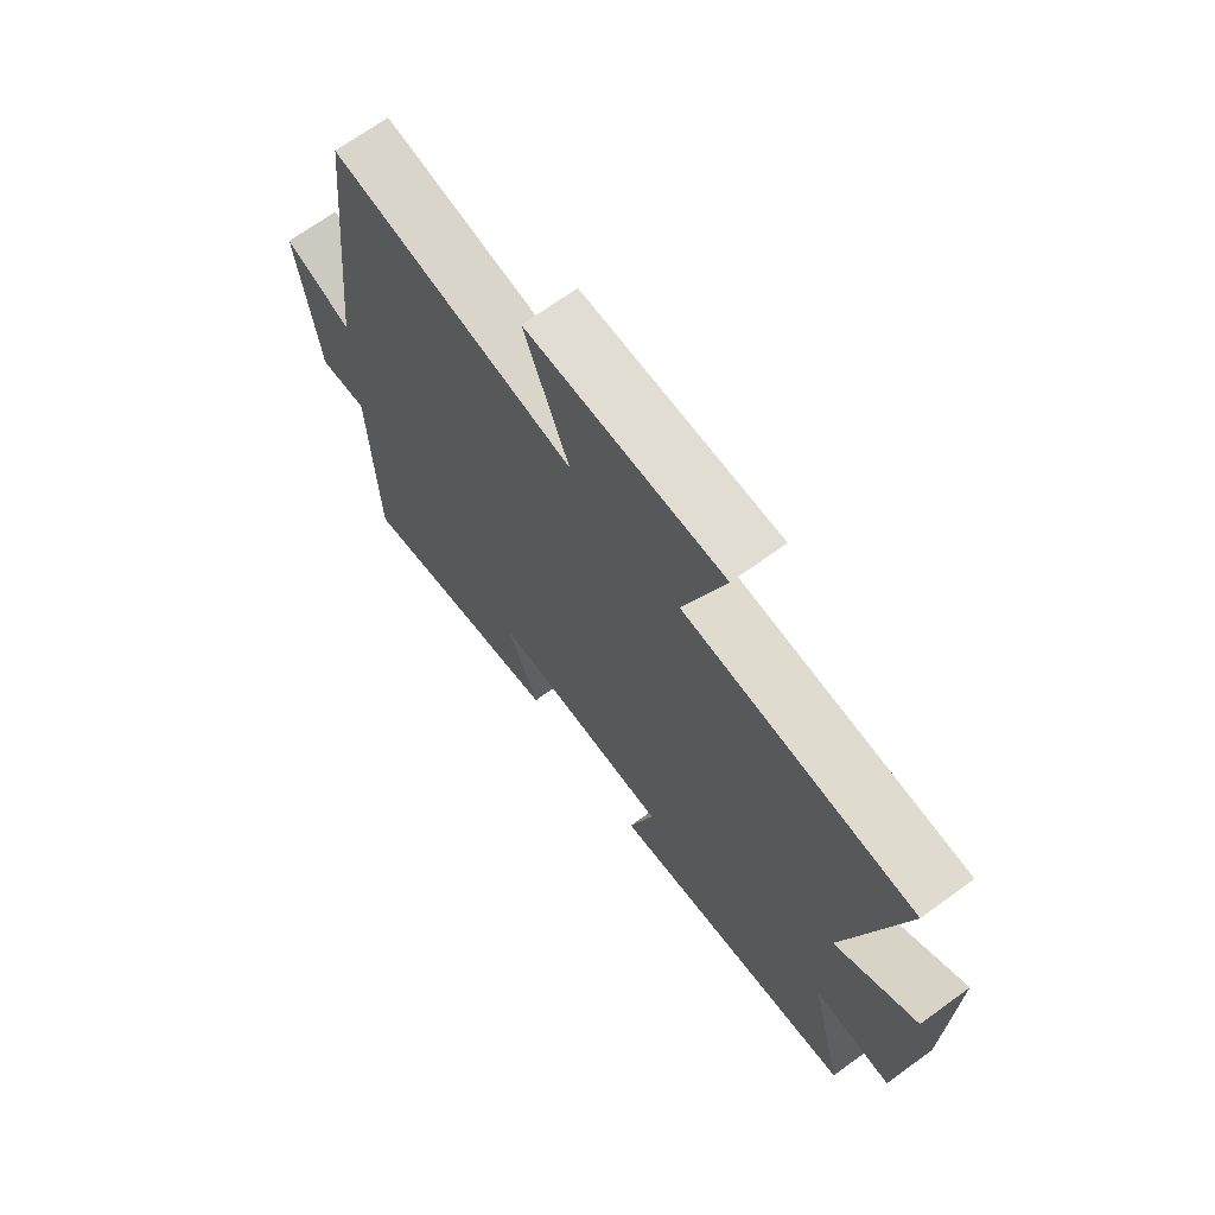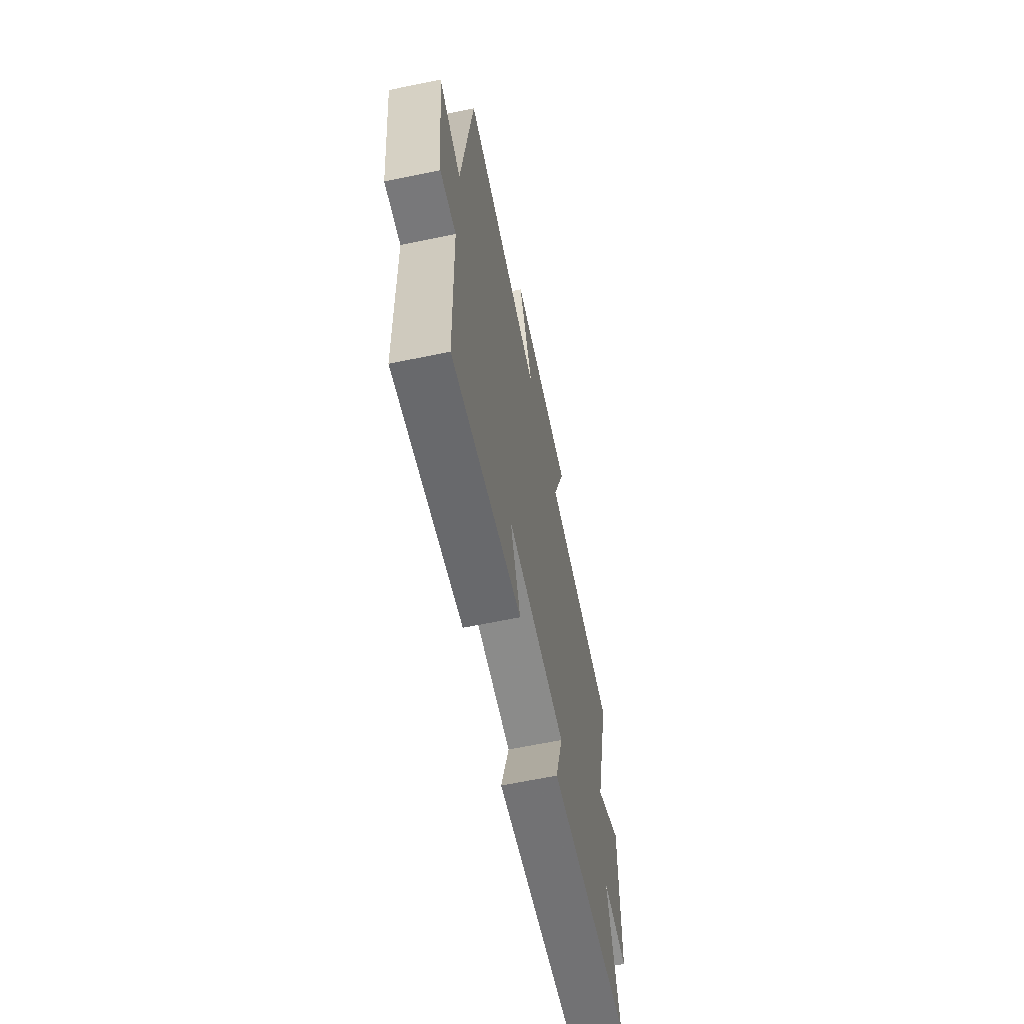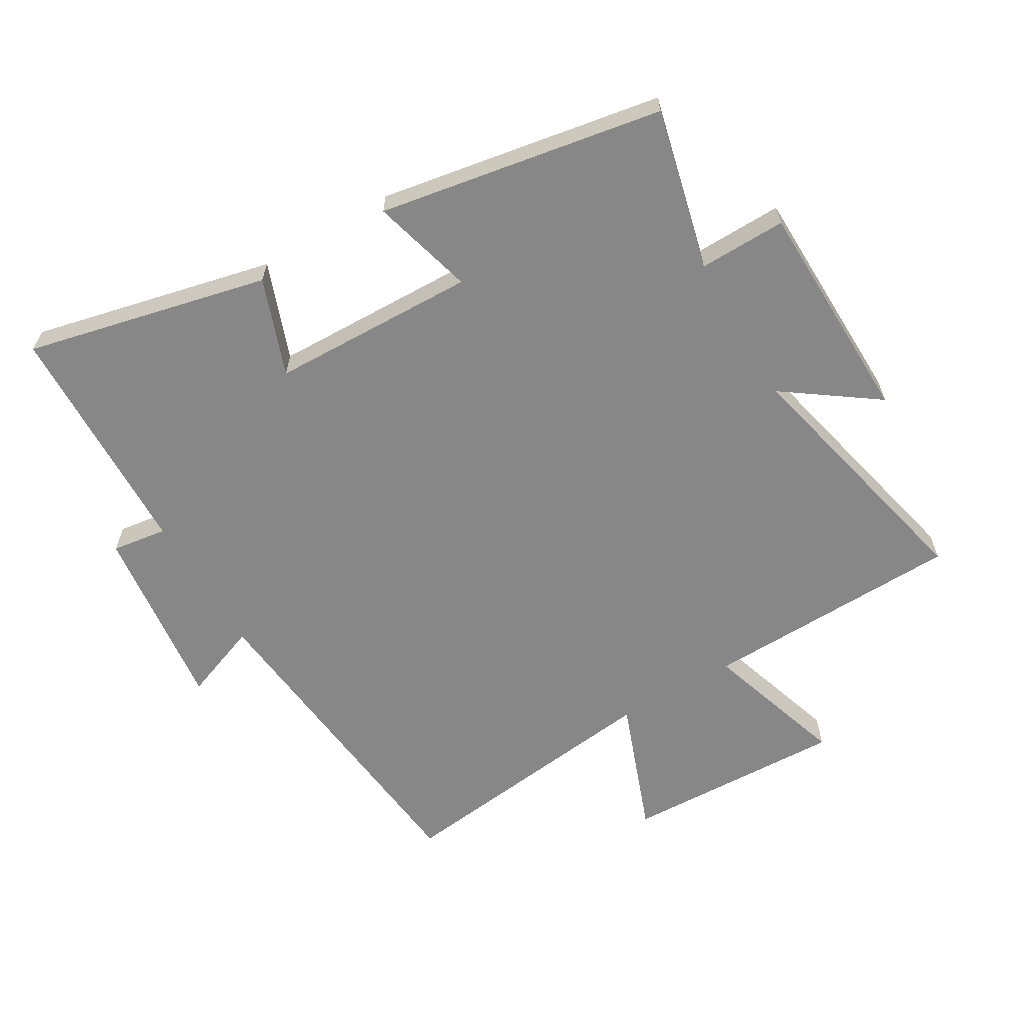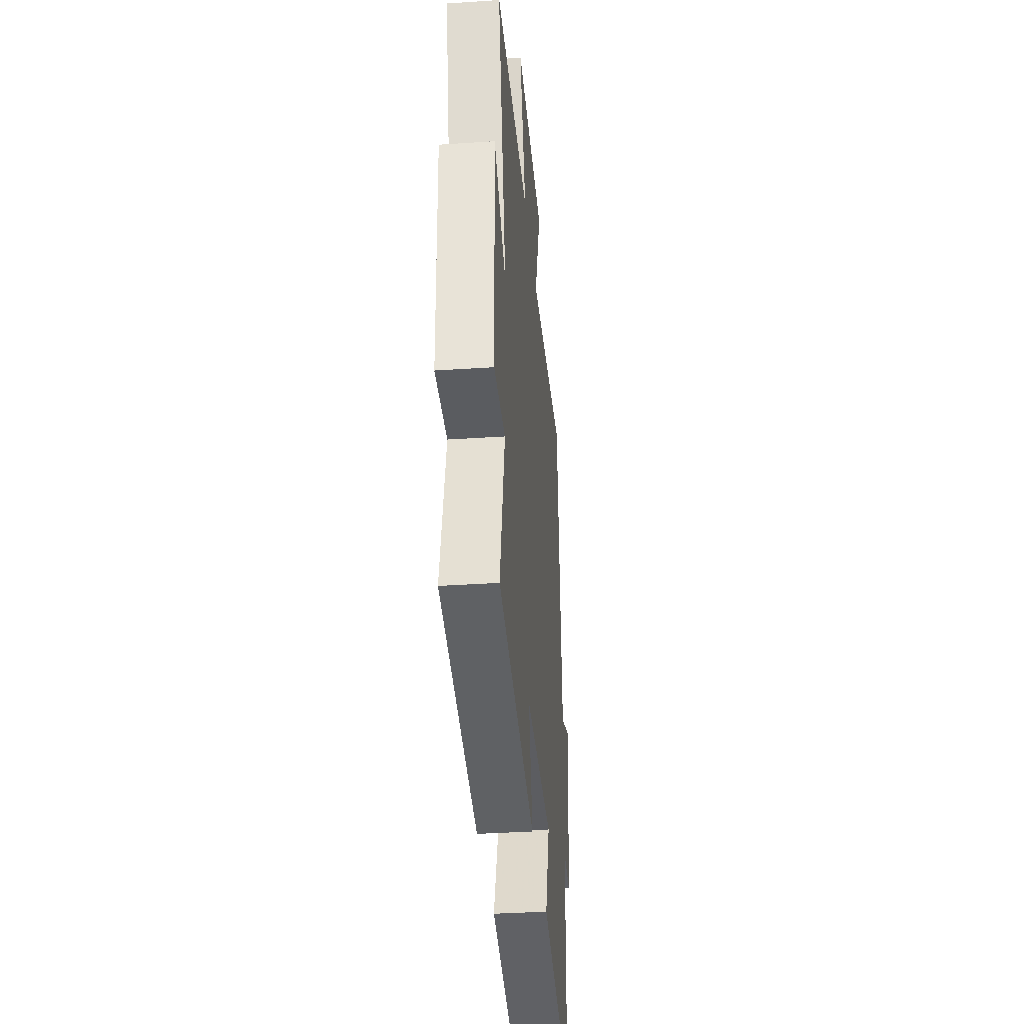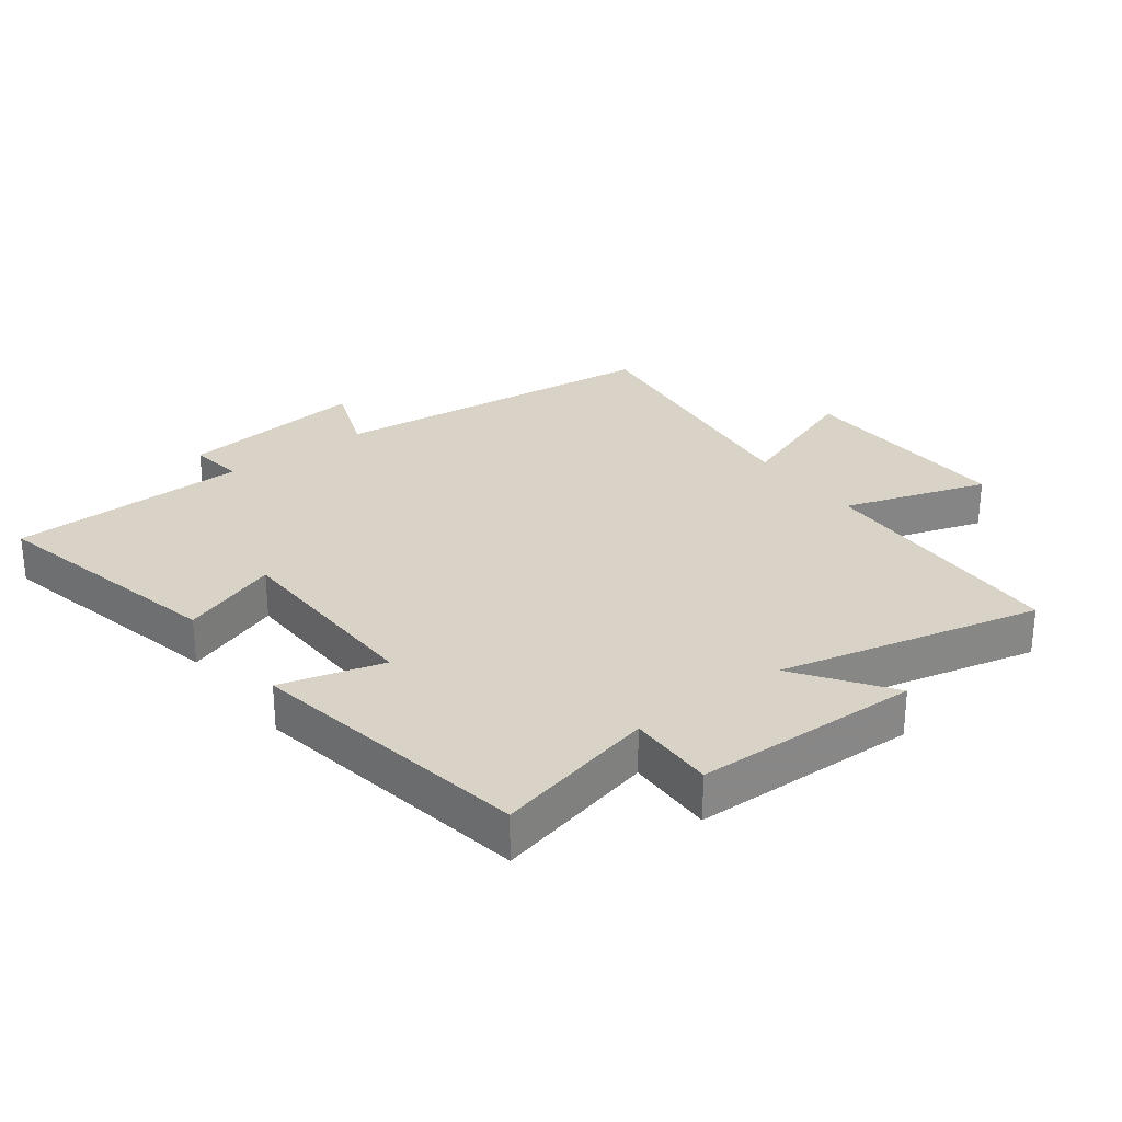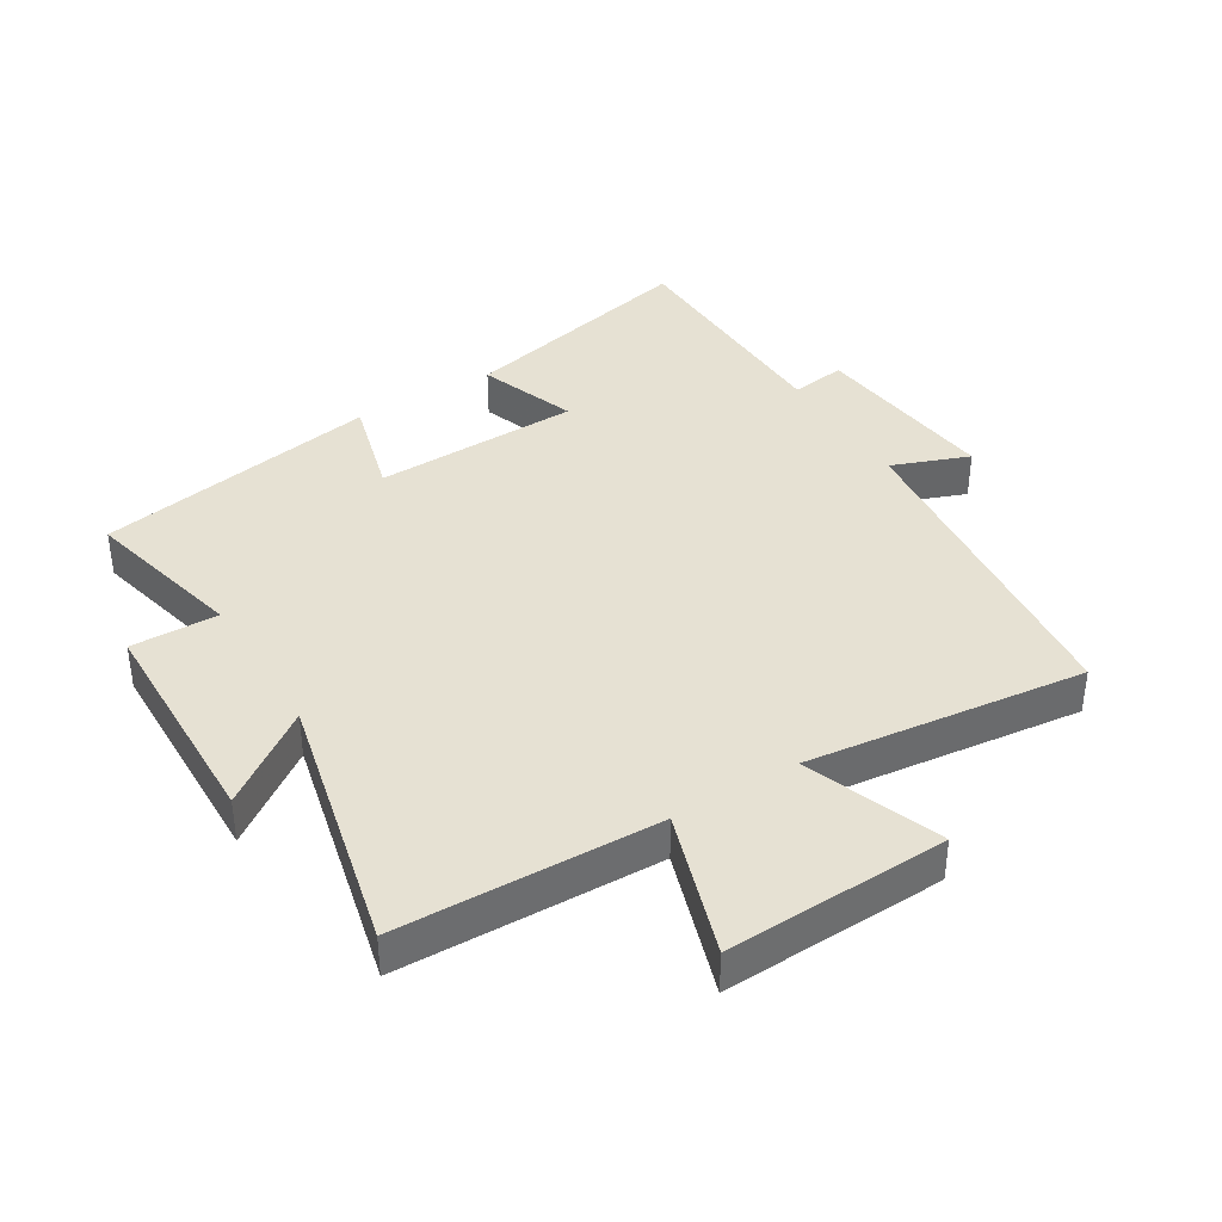
<metadata>
{"format":"obj","ext":"obj","renderer":"f3d","projection":"perspective","resolution":1024,"background":"white","views":[{"elev":69.3,"azim":-126.0,"up":"+Z"},{"elev":-65.1,"azim":101.7,"up":"+Z"},{"elev":-62.4,"azim":-149.6,"up":"+Y"},{"elev":-35.6,"azim":-84.9,"up":"+Z"},{"elev":28.2,"azim":-126.9,"up":"+Y"},{"elev":38.8,"azim":-31.5,"up":"+Y"}]}
</metadata>
<code>
v 0.49 0.07 -0.587
v 0.109 0.07 -0.5
v 0.165 0.07 -0.347
v -0.159 0.07 -0.339
v -0.115 0.07 -0.5
v -0.561 0.07 -0.423
v -0.5 0.07 -0.169
v -0.637 0.07 -0.172
v -0.645 0.07 0.182
v -0.5 0.07 0.079
v -0.596 0.07 0.488
v -0.188 0.07 0.5
v -0.261 0.07 0.725
v 0.087 0.07 0.713
v 0.008 0.07 0.5
v 0.444 0.07 0.553
v 0.5 0.07 0.027
v 0.621 0.07 0.073
v 0.587 0.07 -0.223
v 0.5 0.07 -0.211
v 0.49 0 -0.587
v 0.109 0 -0.5
v 0.165 0 -0.347
v -0.159 0 -0.339
v -0.115 0 -0.5
v -0.561 0 -0.423
v -0.5 0 -0.169
v -0.637 0 -0.172
v -0.645 0 0.182
v -0.5 0 0.079
v -0.596 0 0.488
v -0.188 0 0.5
v -0.261 0 0.725
v 0.087 0 0.713
v 0.008 0 0.5
v 0.444 0 0.553
v 0.5 0 0.027
v 0.621 0 0.073
v 0.587 0 -0.223
v 0.5 0 -0.211
f 17 18 19 20
f 17 20 1
f 16 17 1
f 15 16 1
f 12 13 14 15
f 10 11 12 15
f 7 8 9 10
f 7 10 15
f 4 5 6 7
f 3 4 7 15
f 1 2 3
f 1 3 15
f 40 39 38 37
f 21 40 37
f 21 37 36
f 21 36 35
f 35 34 33 32
f 35 32 31 30
f 30 29 28 27
f 35 30 27
f 27 26 25 24
f 35 27 24 23
f 23 22 21
f 35 23 21
f 1 21 22 2
f 2 22 23 3
f 3 23 24 4
f 4 24 25 5
f 5 25 26 6
f 6 26 27 7
f 7 27 28 8
f 8 28 29 9
f 9 29 30 10
f 10 30 31 11
f 11 31 32 12
f 12 32 33 13
f 13 33 34 14
f 14 34 35 15
f 15 35 36 16
f 16 36 37 17
f 17 37 38 18
f 18 38 39 19
f 19 39 40 20
f 20 40 21 1

</code>
